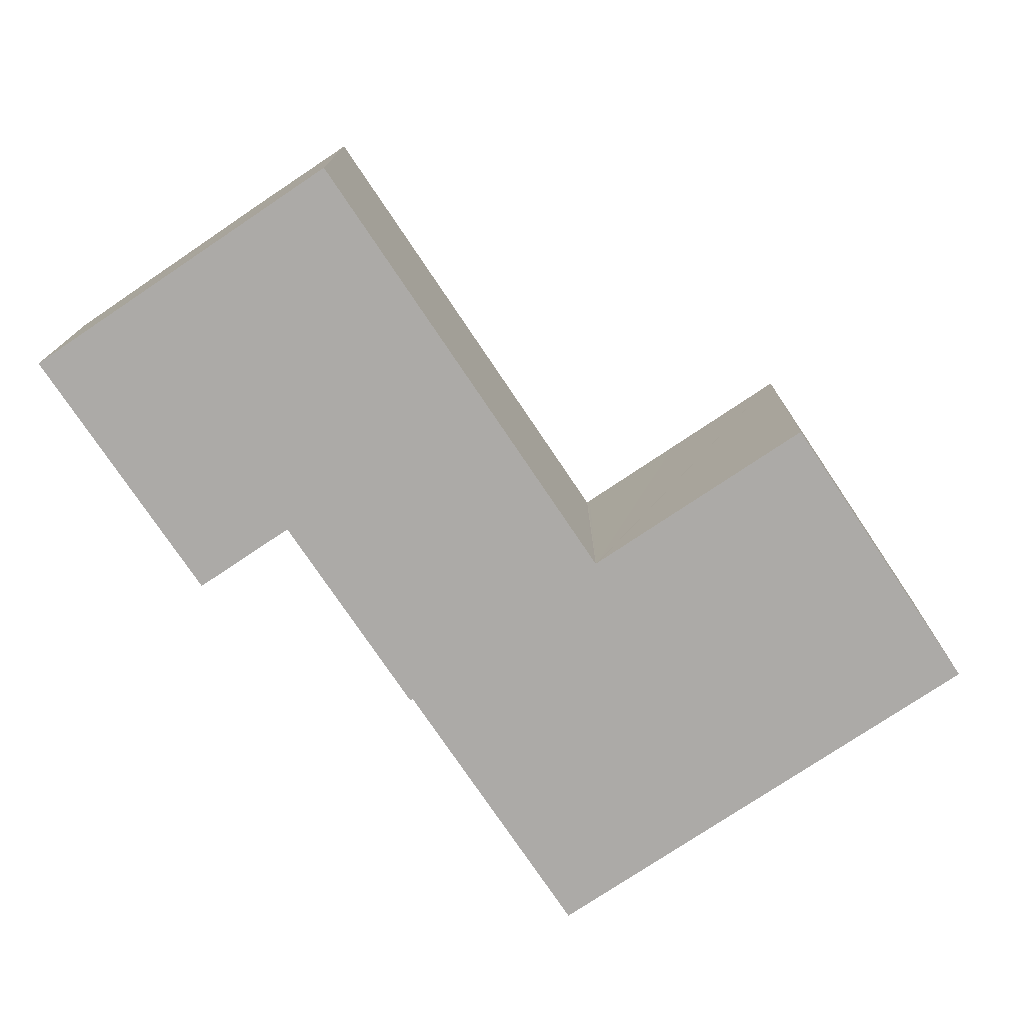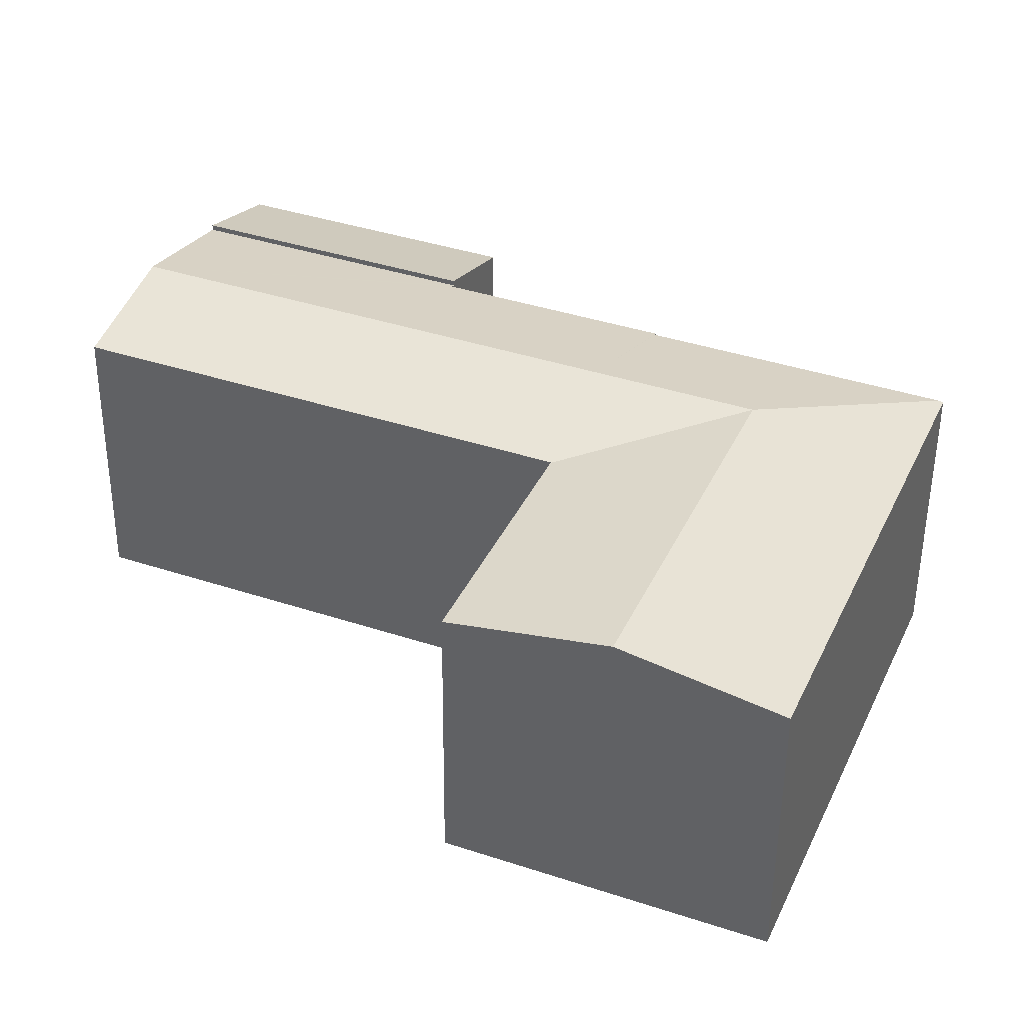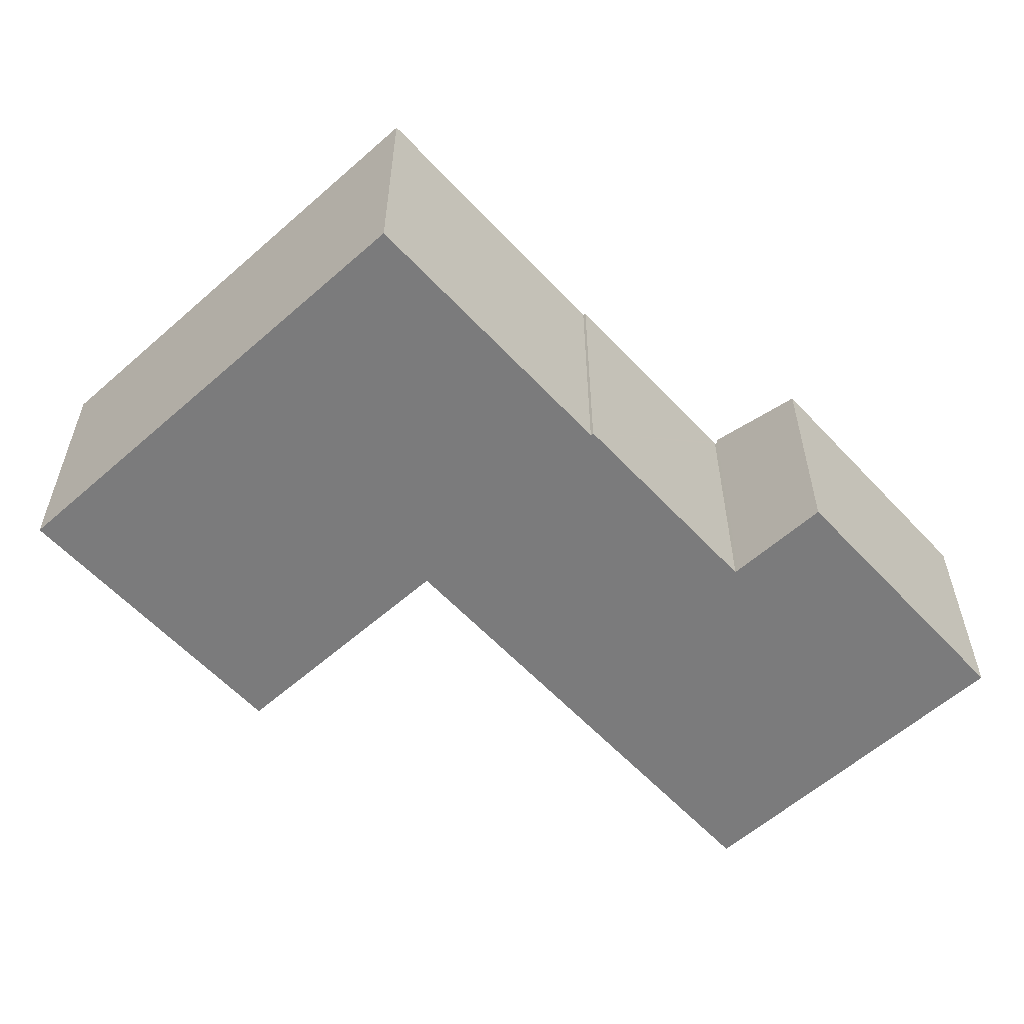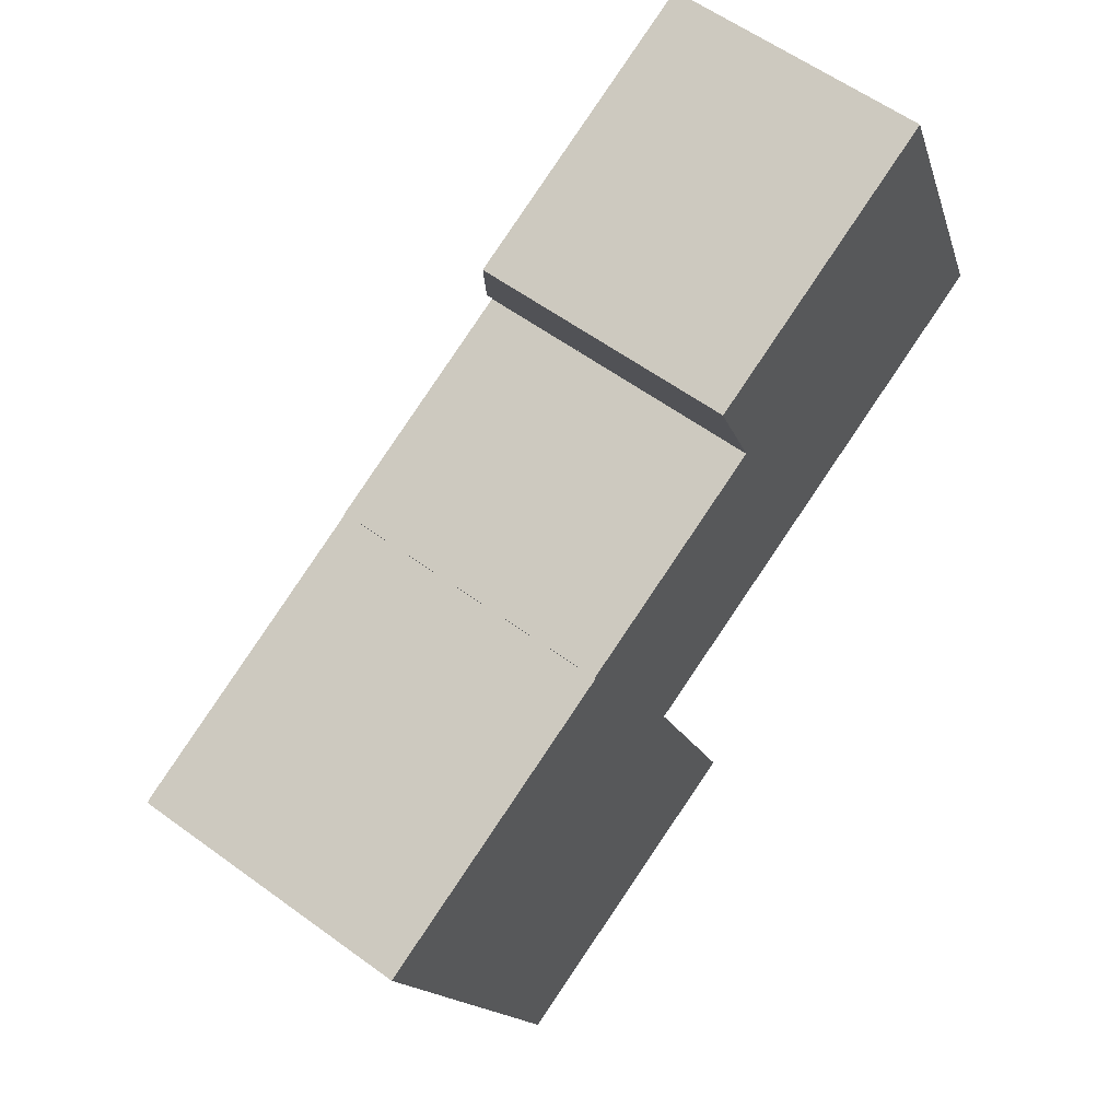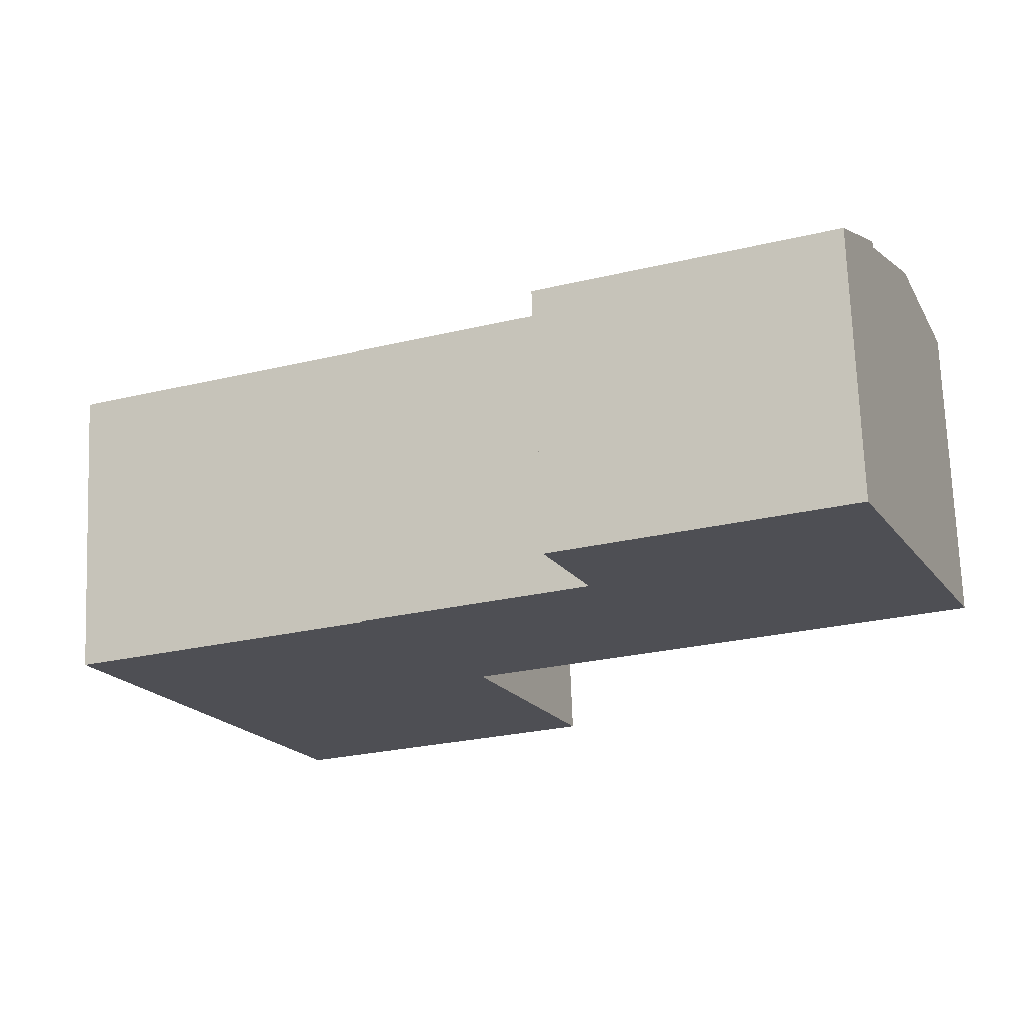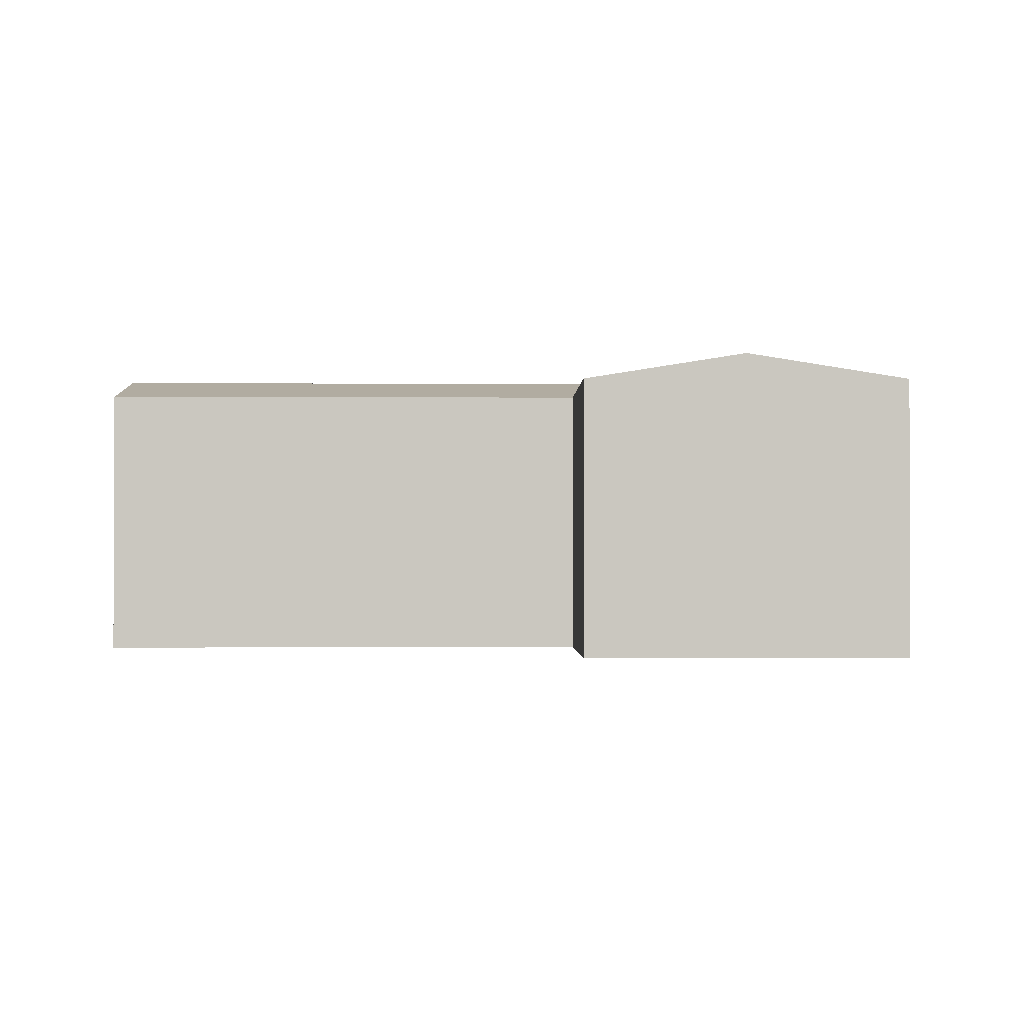
<metadata>
{"format":"obj","ext":"obj","renderer":"f3d","projection":"perspective","resolution":1024,"background":"white","views":[{"elev":-76.0,"azim":101.2,"up":"+Y"},{"elev":-52.4,"azim":179.6,"up":"+Z"},{"elev":-58.4,"azim":-70.3,"up":"+Y"},{"elev":57.4,"azim":-52.6,"up":"+Z"},{"elev":71.6,"azim":-2.2,"up":"+Z"},{"elev":-1.2,"azim":156.5,"up":"+Y"}]}
</metadata>
<code>
v  22.23 8.252 5.643
v  13.51 7.538 5.845
v  20.86 7.538 8.916
v  13.55 7.558 5.753
v  14.78 8.252 2.534
v  13.45 7.558 5.714
v  8.211 7.558 3.524
v  9.54 8.252 0.343
v  7.706 7.558 3.313
v  7.739 7.576 3.233
v  0.127 7.576 0.053
v  5.372 8.252 -1.398
v  23.55 7.558 2.462
v  16.11 7.558 -0.647
v  10.78 7.558 -2.876
v  10.87 7.558 -2.838
v  10.79 7.554 -2.896
v  6.739 8.252 -4.671
v  10.82 7.554 -2.968
v  9.429 8.252 -11.11
v  12.07 7.554 -5.968
v  13.51 7.554 -9.407
v  2.663 7.554 -6.374
v  0 7.554 4.625e-16
v  5.353 7.554 -12.81
v  8.961 8.172 -11.31
v  0 0 0
v  7.739 -1.98e-16 3.233
v  0.127 -3.245e-18 0.053
v  7.706 -2.029e-16 3.313
v  8.211 -2.158e-16 3.524
v  13.45 -3.499e-16 5.714
v  13.55 -3.523e-16 5.753
v  13.51 -3.579e-16 5.845
v  20.86 -5.459e-16 8.916
v  2.663 3.903e-16 -6.374
v  5.353 7.846e-16 -12.81
v  23.55 -1.508e-16 2.462
v  22.23 -3.455e-16 5.643
v  10.79 1.773e-16 -2.896
v  10.82 1.817e-16 -2.968
v  13.51 5.76e-16 -9.407
v  12.07 3.654e-16 -5.968
v  16.11 3.962e-17 -0.647
v  10.87 1.738e-16 -2.838
v  10.78 1.761e-16 -2.876
v  8.961 6.923e-16 -11.31
v  9.429 6.803e-16 -11.11
v  12.36 6.82 8.592
v  20.86 7.689 8.916
v  13.51 7.689 5.845
v  19.71 6.82 11.66
v  19.71 -7.141e-16 11.66
v  12.36 -5.261e-16 8.592
g defaultobject
f 1 2 3
f 2 1 4
f 4 1 5
f 4 5 6
f 6 5 7
f 7 5 8
f 7 8 9
f 9 8 10
f 10 8 11
f 11 8 12
f 1 13 14
f 15 14 16
f 14 15 12
f 14 12 8
f 14 8 1
f 5 1 8
f 12 15 17
f 17 18 12
f 18 17 19
f 18 19 20
f 20 19 21
f 20 21 22
f 11 23 24
f 23 11 12
f 23 12 18
f 23 18 25
f 25 18 20
f 25 20 26
f 24 10 11
f 10 24 27
f 10 27 28
f 28 27 29
f 30 7 9
f 7 30 6
f 6 30 4
f 4 30 31
f 4 31 32
f 4 32 33
f 34 3 2
f 3 34 35
f 28 9 10
f 9 28 30
f 33 2 4
f 2 33 34
f 23 27 24
f 27 23 25
f 27 25 36
f 36 25 37
f 35 1 3
f 1 35 13
f 13 35 38
f 38 35 39
f 40 19 17
f 19 40 21
f 21 40 22
f 22 40 41
f 22 41 42
f 42 41 43
f 38 14 13
f 14 38 44
f 14 44 16
f 16 44 45
f 16 45 15
f 15 45 46
f 42 20 22
f 20 42 26
f 26 42 25
f 25 42 47
f 25 47 37
f 47 42 48
f 46 17 15
f 17 46 40
f 47 36 37
f 36 47 27
f 27 47 48
f 27 48 42
f 27 42 29
f 29 42 28
f 28 42 43
f 28 43 41
f 28 41 40
f 28 40 46
f 28 46 45
f 28 45 44
f 28 44 30
f 30 44 31
f 31 44 32
f 32 44 38
f 32 38 33
f 33 38 34
f 34 38 35
f 35 38 39
f 49 50 51
f 50 49 52
f 52 35 50
f 35 52 53
f 35 51 50
f 51 35 34
f 34 49 51
f 49 34 54
f 54 52 49
f 52 54 53
f 53 34 35
f 34 53 54

</code>
